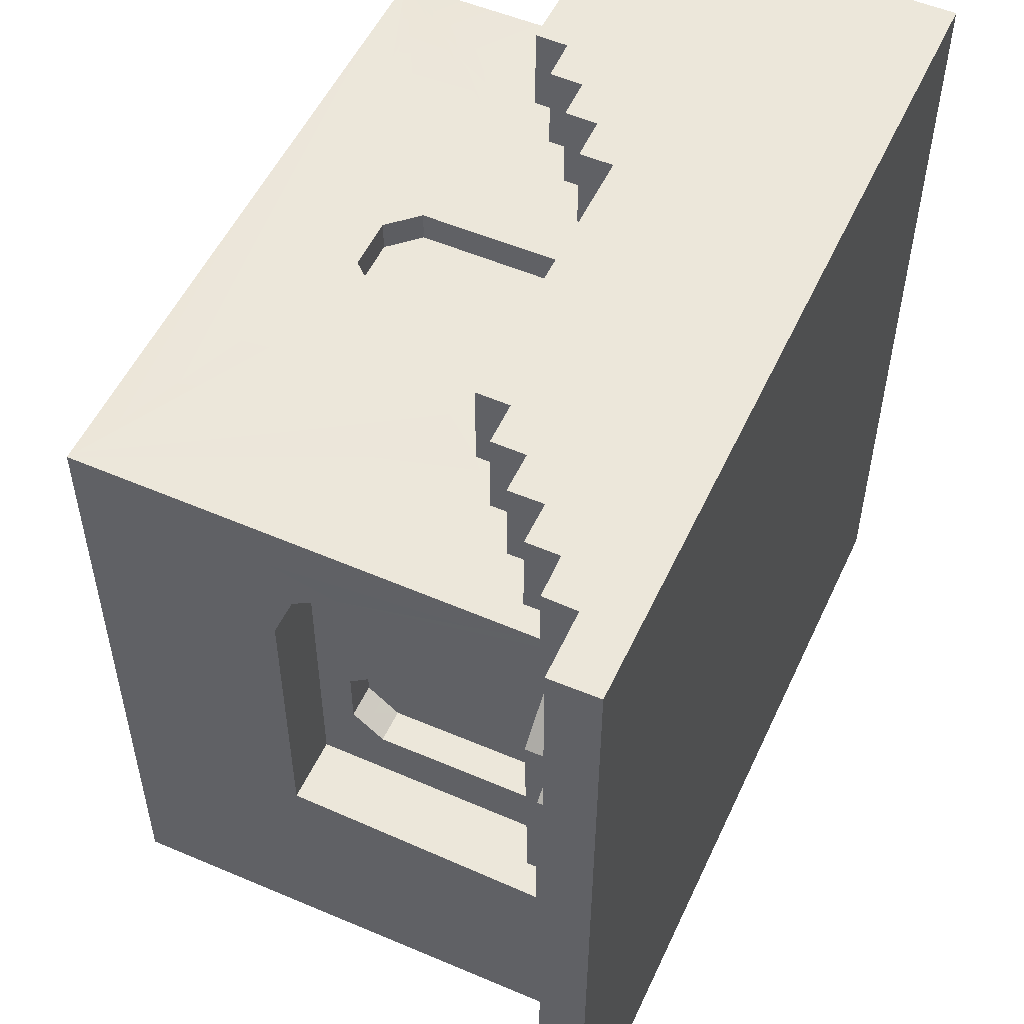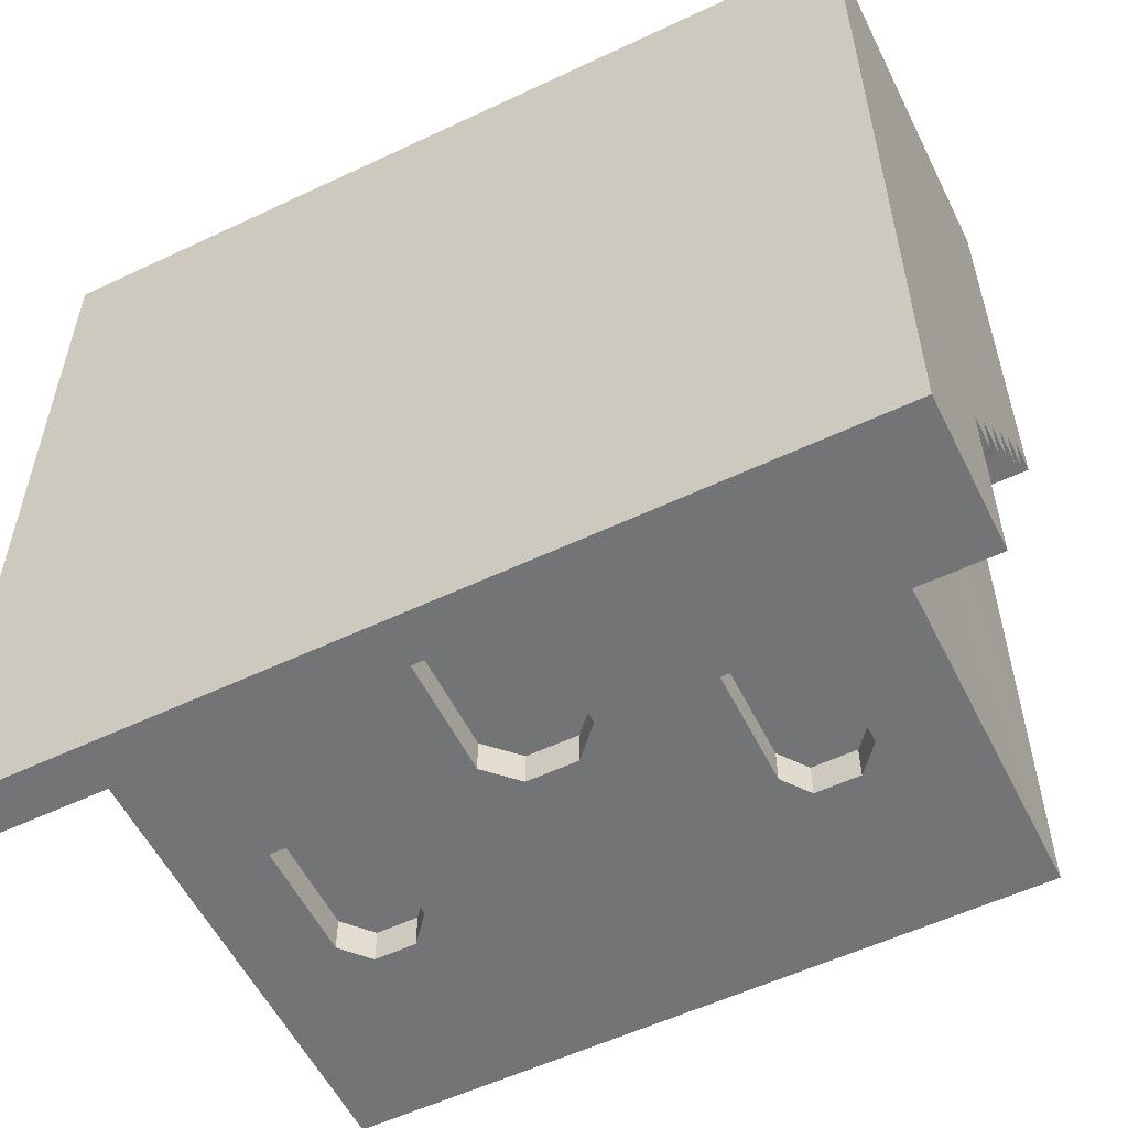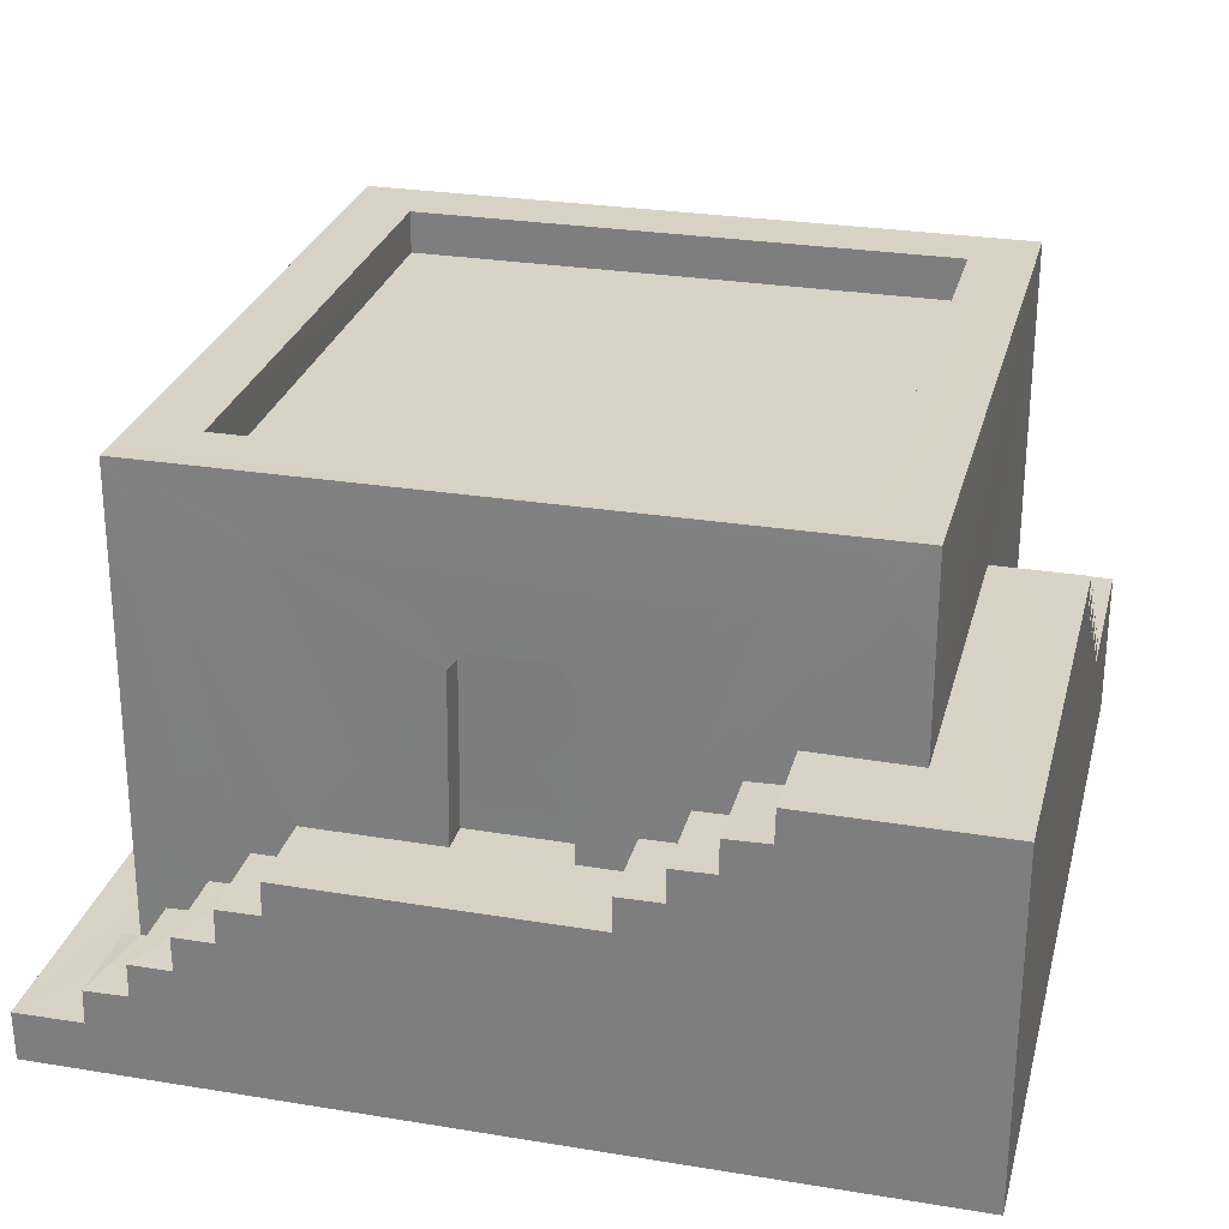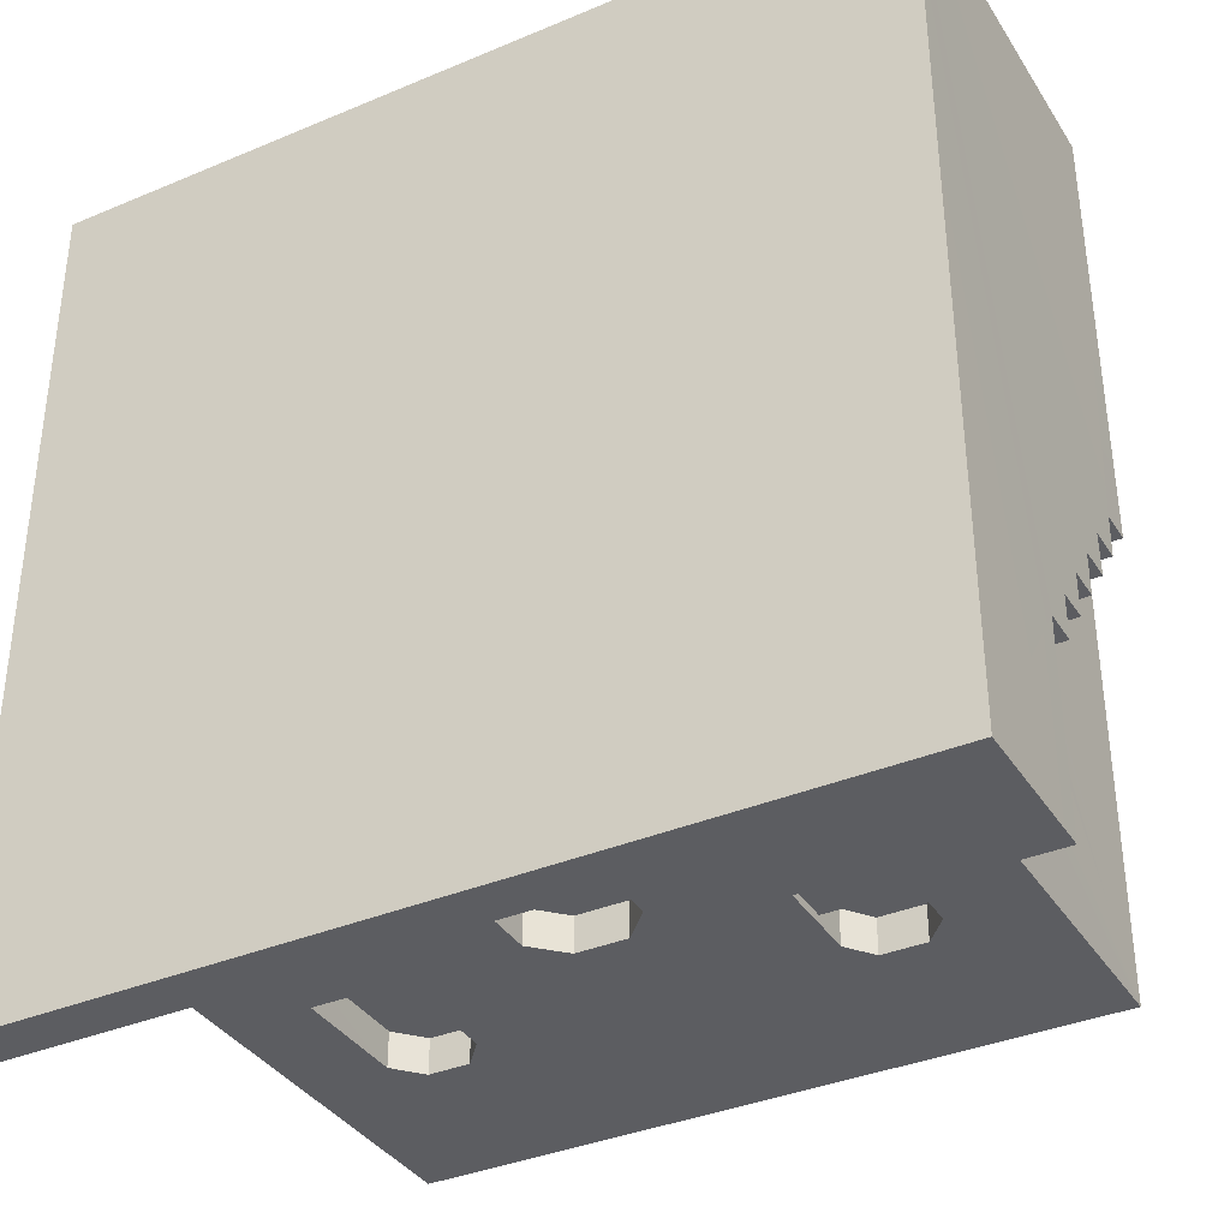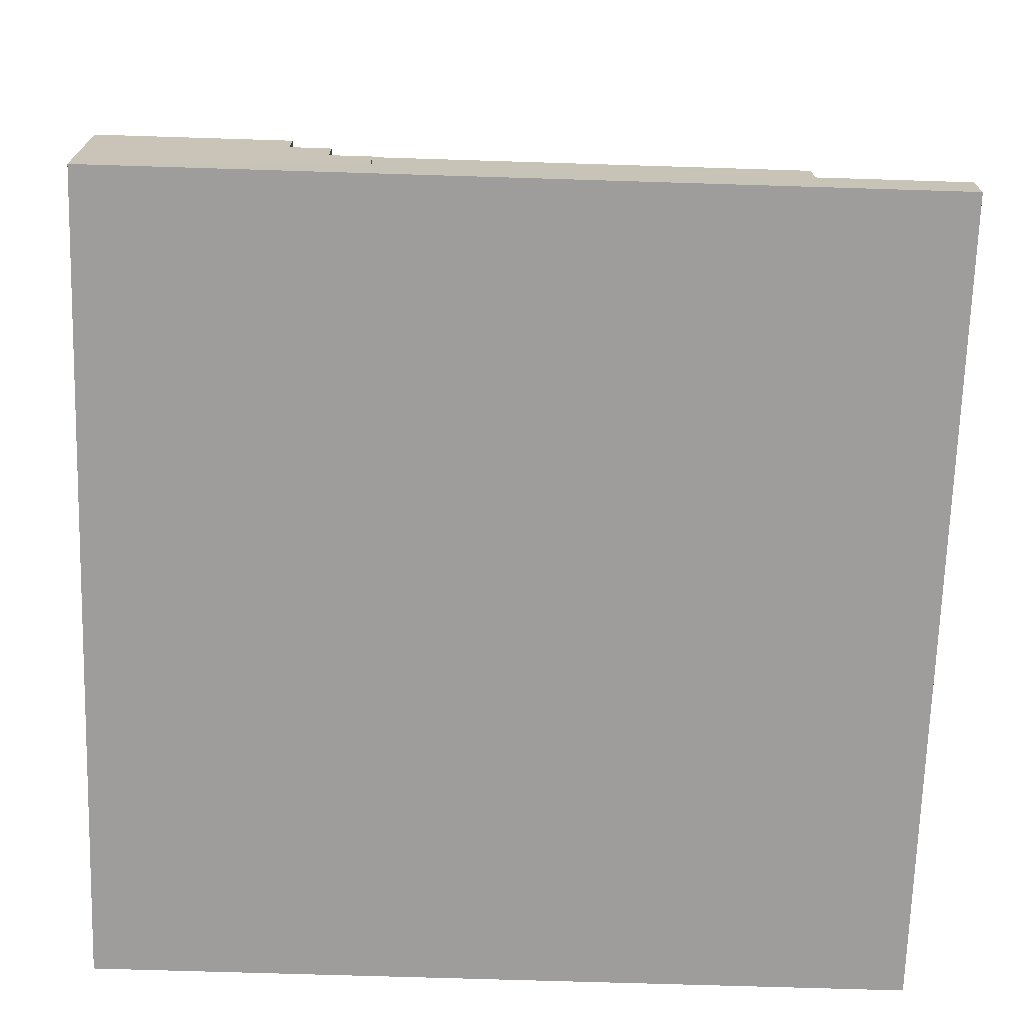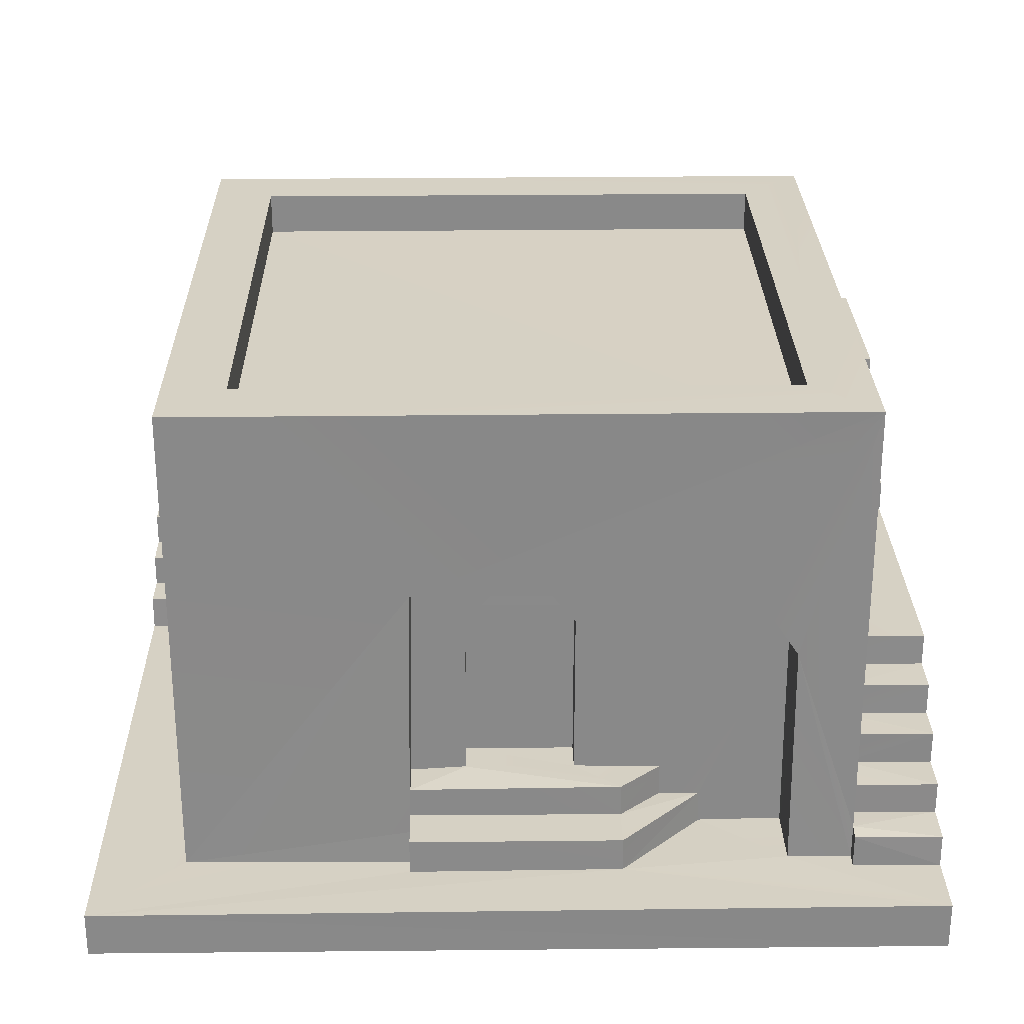
<metadata>
{"format":"obj","ext":"obj","renderer":"f3d","projection":"perspective","resolution":1024,"background":"white","views":[{"elev":53.1,"azim":-65.5,"up":"+Z"},{"elev":-56.2,"azim":26.3,"up":"+Z"},{"elev":27.6,"azim":14.0,"up":"+Y"},{"elev":-36.6,"azim":28.6,"up":"+Z"},{"elev":-70.4,"azim":178.2,"up":"+Y"},{"elev":26.9,"azim":-91.0,"up":"+Y"}]}
</metadata>
<code>
o BuildingBlock01.002
v -2.851 2.671 -0.7876
v -2.851 2.665 1.409
v -2.851 2.158 2.055
v -2.882 0.3867 2.553
v -0.1224 3.144 2.553
v 2.225 4.108 2.553
v -2.85 4.107 2.554
v -2.063 1.159 2.554
v 0.08085 2.927 2.553
v 0.4826 1.911 2.553
v 0.8056 1.914 2.553
v 1.119 2.163 2.553
v 1.447 2.669 2.553
v 2.225 2.661 2.553
v 1.441 2.421 2.553
v -2.678 0.8976 2.554
v -2.875 0.6552 2.554
v 2.225 1.658 -1.415
v 2.225 1.405 -1.741
v 2.225 1.147 -2.536
v 2.225 1.144 -1.741
v 2.225 1.658 -1.102
v -0.2662 3.61 -2.536
v -1.737 2.777 -2.536
v -0.7165 1.67 -2.536
v 1.126 0.8911 -2.536
v 0.9309 2.574 -2.536
v 0.09377 0.3677 -2.536
v 1.126 0.6369 -2.536
v 1.082 2.777 -2.536
v -3.519 0.02629 -3.216
v 1.435 0.898 -3.215
v 2.912 1.147 -3.215
v 1.126 0.8911 -3.215
v 0.8056 1.914 3.216
v 0.4826 1.911 3.216
v 1.119 2.163 3.216
v 1.441 2.421 3.216
v 2.912 2.661 3.216
v 0.8101 2.159 3.216
v -2.057 1.411 3.216
v -2.68 0.6495 3.216
v 2.912 0.008225 3.216
v 2.912 1.144 -1.741
v 2.912 1.405 -1.424
v 2.912 1.908 -0.7862
v 2.912 1.907 -1.101
v 2.912 2.414 -0.4727
v -2.68 0.6495 2.554
v -1.739 1.414 3.216
v -1.739 1.414 2.554
v -2.061 1.415 2.554
v -2.364 1.157 3.216
v -2.06 1.157 3.216
v -2.365 1.154 2.554
v -1.736 1.666 3.216
v -1.736 1.666 2.554
v 0.4834 1.656 2.553
v -0.7295 1.661 2.554
v 0.08085 1.658 2.319
v 1.447 2.669 3.216
v 2.225 2.673 -0.1555
v 1.123 2.412 2.553
v 1.123 2.412 3.216
v -2.678 0.8976 3.216
v -2.364 0.9082 2.554
v -2.363 0.8969 3.216
v 0.8101 2.159 2.553
v 1.435 1.15 -3.215
v 1.435 1.15 -2.536
v 2.912 1.405 -1.741
v 2.225 2.426 -0.1555
v 2.912 2.673 -0.1555
v 2.912 2.426 -0.1555
v 2.225 2.414 -0.4727
v 2.912 2.15 -0.4727
v 2.225 2.15 -0.4727
v 2.225 2.164 -0.7862
v 2.225 1.908 -0.7862
v 2.225 1.907 -1.101
v 2.912 1.658 -1.102
v 2.912 1.658 -1.415
v 2.225 1.405 -1.424
v 2.912 2.164 -0.7862
v 0.8062 0.3683 -2.536
v 0.8062 0.3683 -3.215
v -3.52 0.3697 -3.215
v -2.855 0.3697 -2.536
v -3.006 0.3697 -0.8237
v -3.008 0.3763 0.795
v -3.523 0.3829 3.216
v -2.879 0.3859 2.066
v -3.009 0.3867 3.216
v -2.358 0.3859 2.066
v 0.813 0.6369 -3.215
v 1.126 0.6369 -3.215
v 0.813 0.6369 -2.536
v 1.435 0.898 -2.536
v 0.4831 1.656 3.216
v -3.002 0.6413 2.55
v -3.002 0.6413 3.216
v -3.001 0.3859 2.549
v 2.912 0.01973 -3.215
v -3.52 0.01197 3.216
v -2.856 4.108 -2.535
v 2.225 4.108 -2.535
v -2.376 4.108 -2.063
v -2.374 3.771 2.07
v 1.754 3.785 2.072
v -2.372 4.107 2.071
v 1.753 4.108 2.071
v 1.754 4.108 -2.059
v 1.754 3.784 -2.059
v -2.376 3.787 -2.063
v -2.642 0.8686 -0.8176
v -2.358 2.665 1.409
v -2.851 2.502 1.827
v -2.357 0.6275 1.42
v -3.007 0.3697 -0.8237
v -2.879 0.3697 -0.8257
v -2.871 0.6389 -0.8214
v -2.659 0.6389 0.7928
v -3.006 0.6389 0.7928
v -2.642 0.6389 -0.8216
v -3.006 0.6389 -0.822
v -2.358 0.6275 1.11
v -2.659 0.8906 0.7928
v -2.358 0.8792 1.11
v -2.362 0.8913 0.4436
v -2.362 0.8931 -0.3934
v -2.358 0.8686 -0.8176
v -2.358 0.8913 0.4436
v -2.358 2.158 2.055
v -2.358 2.502 1.827
v -2.358 0.3752 1.429
v -2.358 2.408 0.2531
v -2.358 2.671 -0.7876
v -2.357 2.177 -0.386
v -2.357 2.408 -0.1893
v -2.101 2.408 -0.1893
v -2.358 2.177 0.4421
v -2.099 0.8913 0.4436
v -2.357 0.8931 -0.3934
v -2.103 2.177 -0.386
v -2.103 2.177 0.4421
v -2.099 0.8931 -0.3934
v -2.102 2.408 0.2531
v -2.22 1.698 -2.536
v -1.564 1.698 -2.536
v -1.737 2.777 -2.276
v -0.7151 0.3651 -2.536
v -1.564 2.574 -2.536
v -1.564 1.698 -2.276
v -1.564 2.574 -2.276
v 0.09377 1.67 -2.536
v -0.1176 1.895 -2.536
v -0.4948 1.895 -2.276
v -0.4948 1.895 -2.536
v -2.041 2.777 -2.536
v -2.22 2.574 -2.276
v -2.22 2.574 -2.536
v 1.587 2.574 -2.536
v 1.41 2.777 -2.536
v 1.587 2.574 -2.276
v 0.9309 1.698 -2.276
v 0.9309 1.698 -2.536
v 1.587 1.698 -2.276
v 1.41 2.777 -2.276
v 1.587 1.698 -2.536
v 0.9309 2.574 -2.276
v 1.082 2.777 -2.276
v -0.7165 1.67 -2.276
v 0.09377 0.3677 -2.278
v -0.7151 0.3651 -2.278
v 0.09377 1.67 -2.276
v -0.1176 1.895 -2.276
v -2.22 1.698 -2.276
v -2.041 2.777 -2.276
v 0.08085 1.658 2.553
v -0.5194 3.144 2.553
v -0.7118 2.927 2.554
v -0.1224 3.144 2.326
v -0.7118 2.927 2.326
v -0.7295 1.661 2.319
v 0.08085 2.927 2.326
v -0.5194 3.144 2.326
f 7 105 1
f 105 88 1
f 1 2 7
f 88 121 1
f 2 117 7
f 117 3 7
f 7 3 17
f 88 120 121
f 4 3 92
f 180 5 6
f 180 6 7
f 7 181 180
f 7 57 181
f 181 57 59
f 7 52 57
f 52 51 57
f 7 55 52
f 16 55 7
f 16 66 55
f 55 8 52
f 179 6 9
f 5 9 6
f 6 179 10
f 179 58 10
f 6 10 68
f 10 11 68
f 6 68 63
f 68 12 63
f 13 6 63
f 13 14 6
f 63 15 13
f 16 17 49
f 17 16 7
f 62 106 14
f 62 75 106
f 75 78 106
f 78 80 106
f 80 18 106
f 18 19 106
f 19 20 106
f 19 21 20
f 18 83 19
f 79 80 78
f 77 78 75
f 22 18 80
f 72 75 62
f 6 14 106
f 106 23 105
f 163 23 106
f 23 159 105
f 24 159 23
f 23 152 24
f 25 152 23
f 25 149 152
f 151 149 25
f 151 88 149
f 158 25 23
f 23 156 158
f 23 155 156
f 23 26 155
f 23 166 26
f 27 166 23
f 26 97 155
f 155 97 28
f 166 70 26
f 169 70 166
f 20 70 169
f 20 169 162
f 106 20 162
f 106 162 163
f 70 98 26
f 26 29 97
f 97 85 28
f 163 30 23
f 30 27 23
f 161 148 105
f 159 161 105
f 148 88 105
f 149 88 148
f 17 3 4
f 31 104 87
f 87 104 91
f 86 103 87
f 103 31 87
f 96 103 86
f 32 103 96
f 33 103 32
f 32 96 34
f 96 86 95
f 69 33 32
f 50 43 99
f 99 43 35
f 99 35 36
f 43 37 35
f 37 43 38
f 38 43 39
f 38 39 61
f 64 37 38
f 40 35 37
f 50 99 56
f 50 54 43
f 41 54 50
f 54 67 43
f 67 54 53
f 67 42 43
f 42 67 65
f 101 93 42
f 42 93 43
f 93 104 43
f 104 93 91
f 43 44 45
f 45 44 71
f 43 103 44
f 44 103 33
f 43 45 81
f 81 45 82
f 46 43 81
f 46 81 47
f 46 76 43
f 76 46 84
f 74 43 76
f 39 43 74
f 74 76 48
f 39 74 73
f 65 49 42
f 65 16 49
f 50 52 41
f 50 51 52
f 41 8 54
f 41 52 8
f 8 53 54
f 8 55 53
f 56 51 50
f 56 57 51
f 59 57 56
f 99 59 56
f 99 179 59
f 99 58 179
f 179 184 59
f 179 60 184
f 35 10 36
f 35 11 10
f 61 15 38
f 61 13 15
f 14 61 39
f 14 13 61
f 14 39 62
f 73 62 39
f 38 63 64
f 38 15 63
f 64 12 37
f 64 63 12
f 66 65 67
f 66 16 65
f 53 66 67
f 53 55 66
f 37 68 40
f 37 12 68
f 40 11 35
f 40 68 11
f 20 44 33
f 20 21 44
f 69 20 33
f 69 70 20
f 44 19 71
f 44 21 19
f 72 73 74
f 72 62 73
f 48 72 74
f 48 75 72
f 76 75 48
f 76 77 75
f 84 77 76
f 84 78 77
f 47 79 46
f 47 80 79
f 81 80 47
f 81 22 80
f 71 83 45
f 71 19 83
f 82 22 81
f 82 18 22
f 45 18 82
f 45 83 18
f 46 78 84
f 46 79 78
f 28 85 86
f 151 86 87
f 151 28 86
f 87 88 151
f 120 88 87
f 89 120 87
f 90 89 87
f 90 87 91
f 92 90 91
f 92 91 102
f 102 91 93
f 4 92 102
f 135 90 92
f 135 92 94
f 151 173 28
f 151 174 173
f 34 98 32
f 34 26 98
f 96 26 34
f 96 29 26
f 95 29 96
f 95 97 29
f 86 97 95
f 86 85 97
f 32 70 69
f 32 98 70
f 100 4 102
f 100 17 4
f 42 49 17
f 101 17 100
f 101 42 17
f 10 99 36
f 10 58 99
f 100 93 101
f 100 102 93
f 103 43 104
f 31 103 104
f 110 105 7
f 110 107 105
f 6 110 7
f 6 111 110
f 106 111 6
f 106 112 111
f 105 112 106
f 105 107 112
f 110 114 107
f 110 108 114
f 109 110 111
f 109 108 110
f 112 109 111
f 112 113 109
f 107 113 112
f 107 114 113
f 108 113 114
f 108 109 113
f 3 94 92
f 3 133 94
f 115 1 121
f 115 137 1
f 115 131 137
f 121 124 115
f 117 133 3
f 117 134 133
f 1 116 2
f 1 137 116
f 2 134 117
f 2 116 134
f 90 118 123
f 90 135 118
f 125 90 123
f 125 119 90
f 120 125 121
f 120 119 125
f 118 122 123
f 118 126 122
f 123 122 121
f 122 124 121
f 123 121 125
f 128 122 126
f 128 127 122
f 122 115 124
f 122 127 115
f 128 129 127
f 127 129 130
f 127 130 115
f 129 146 130
f 129 142 146
f 130 131 115
f 141 132 133
f 132 128 133
f 134 141 133
f 128 126 133
f 126 118 133
f 133 118 94
f 118 135 94
f 136 141 134
f 116 136 134
f 116 137 136
f 137 139 136
f 137 138 139
f 137 131 138
f 131 143 138
f 139 147 136
f 139 140 147
f 144 139 138
f 144 140 139
f 136 145 141
f 136 147 145
f 145 132 141
f 145 142 132
f 143 144 138
f 143 146 144
f 144 142 145
f 144 146 142
f 140 144 145
f 140 145 147
f 161 177 148
f 161 160 177
f 148 153 149
f 148 177 153
f 24 178 159
f 24 150 178
f 25 174 151
f 25 172 174
f 149 154 152
f 149 153 154
f 152 150 24
f 152 154 150
f 28 175 155
f 28 173 175
f 155 176 156
f 155 175 176
f 158 172 25
f 158 157 172
f 156 157 158
f 156 176 157
f 159 160 161
f 159 178 160
f 162 168 163
f 162 164 168
f 27 165 166
f 27 170 165
f 166 167 169
f 166 165 167
f 30 170 27
f 30 171 170
f 163 171 30
f 163 168 171
f 169 164 162
f 169 167 164
f 170 167 165
f 170 164 167
f 168 164 170
f 168 170 171
f 172 173 174
f 172 175 173
f 175 172 157
f 175 157 176
f 160 153 177
f 160 154 153
f 154 160 178
f 154 178 150
f 59 183 181
f 59 184 183
f 185 179 9
f 185 60 179
f 180 182 5
f 180 186 182
f 181 186 180
f 181 183 186
f 5 185 9
f 5 182 185
f 60 183 184
f 60 185 183
f 183 185 182
f 183 182 186

</code>
